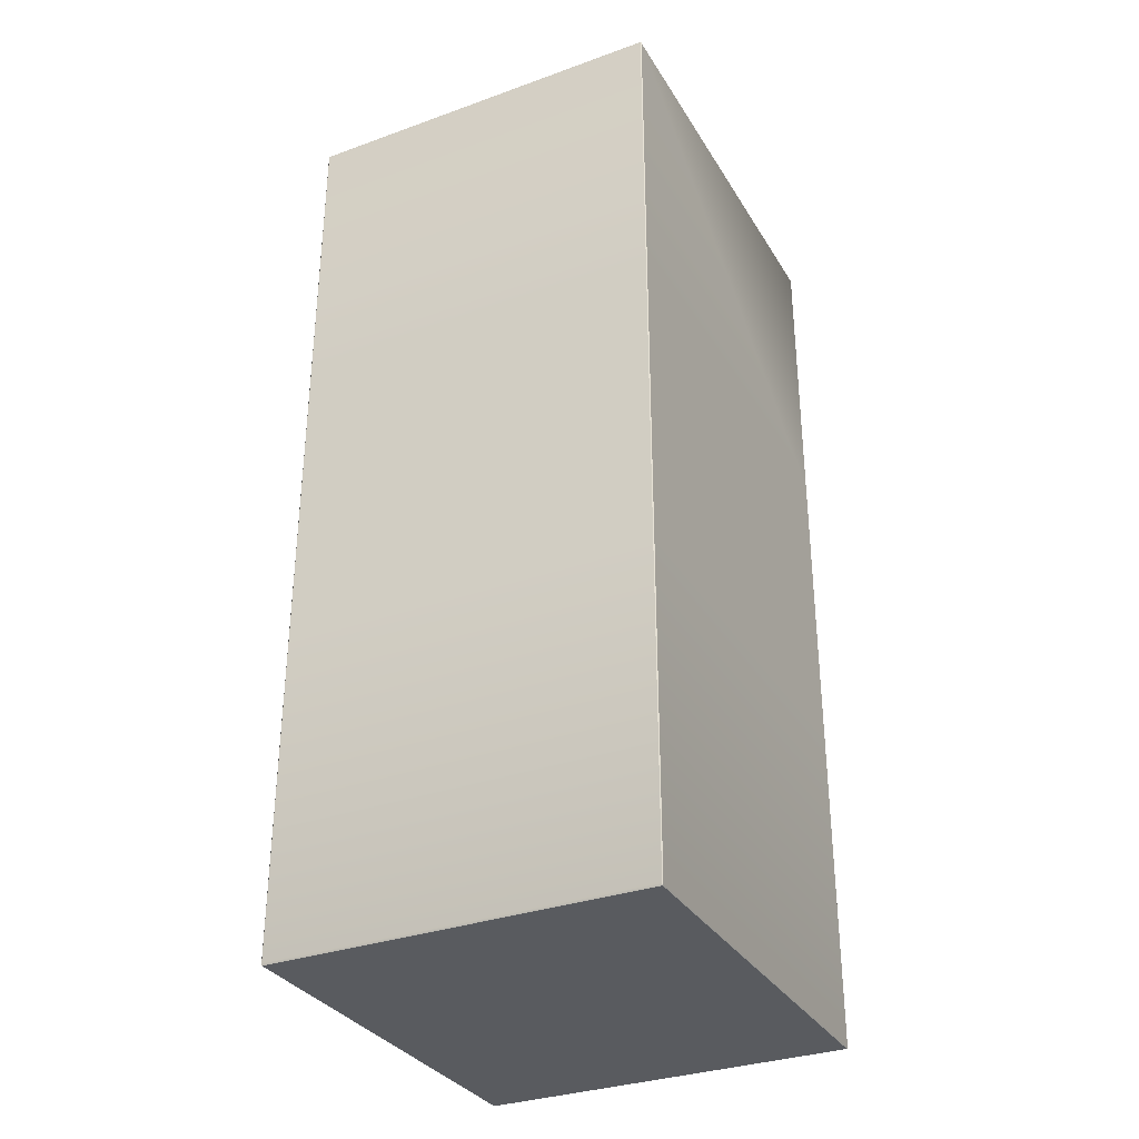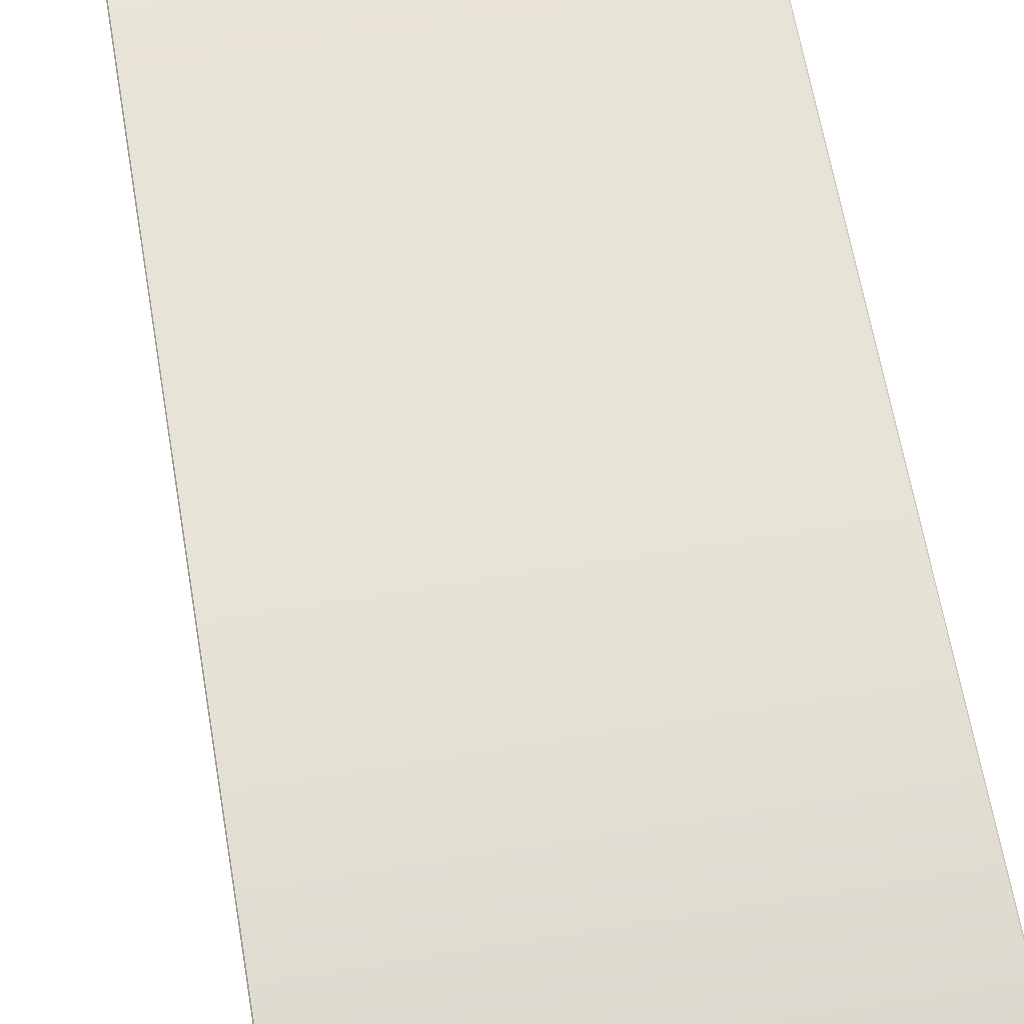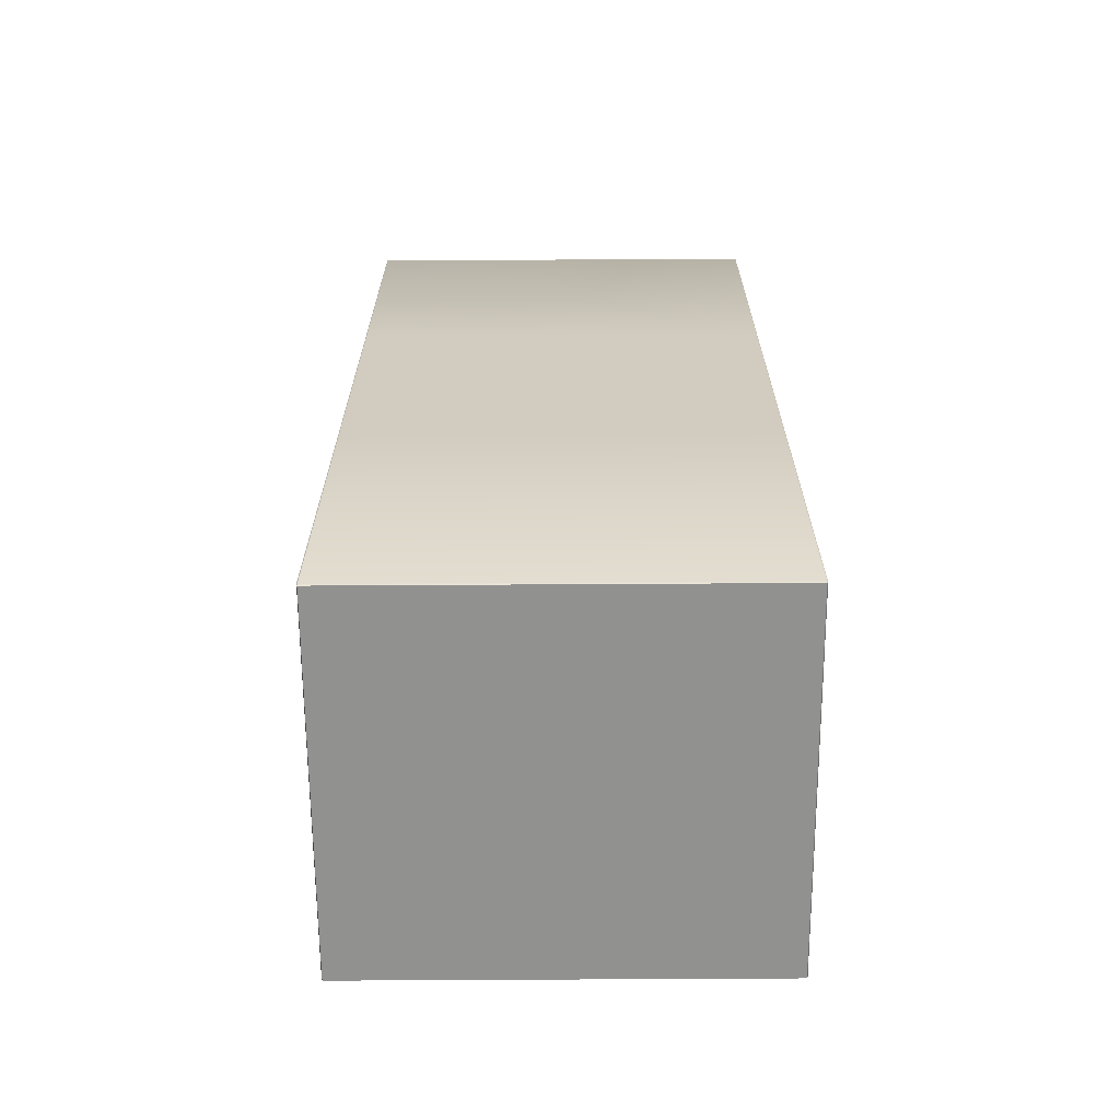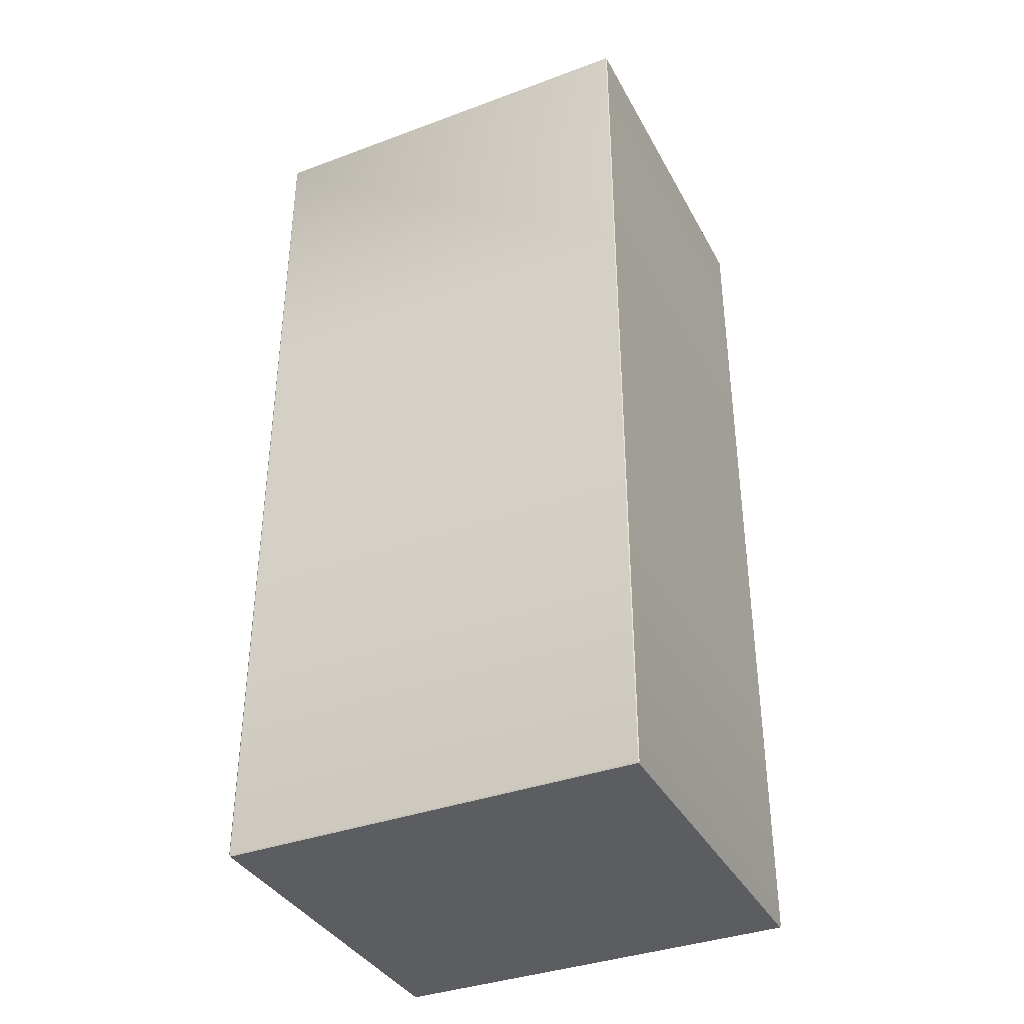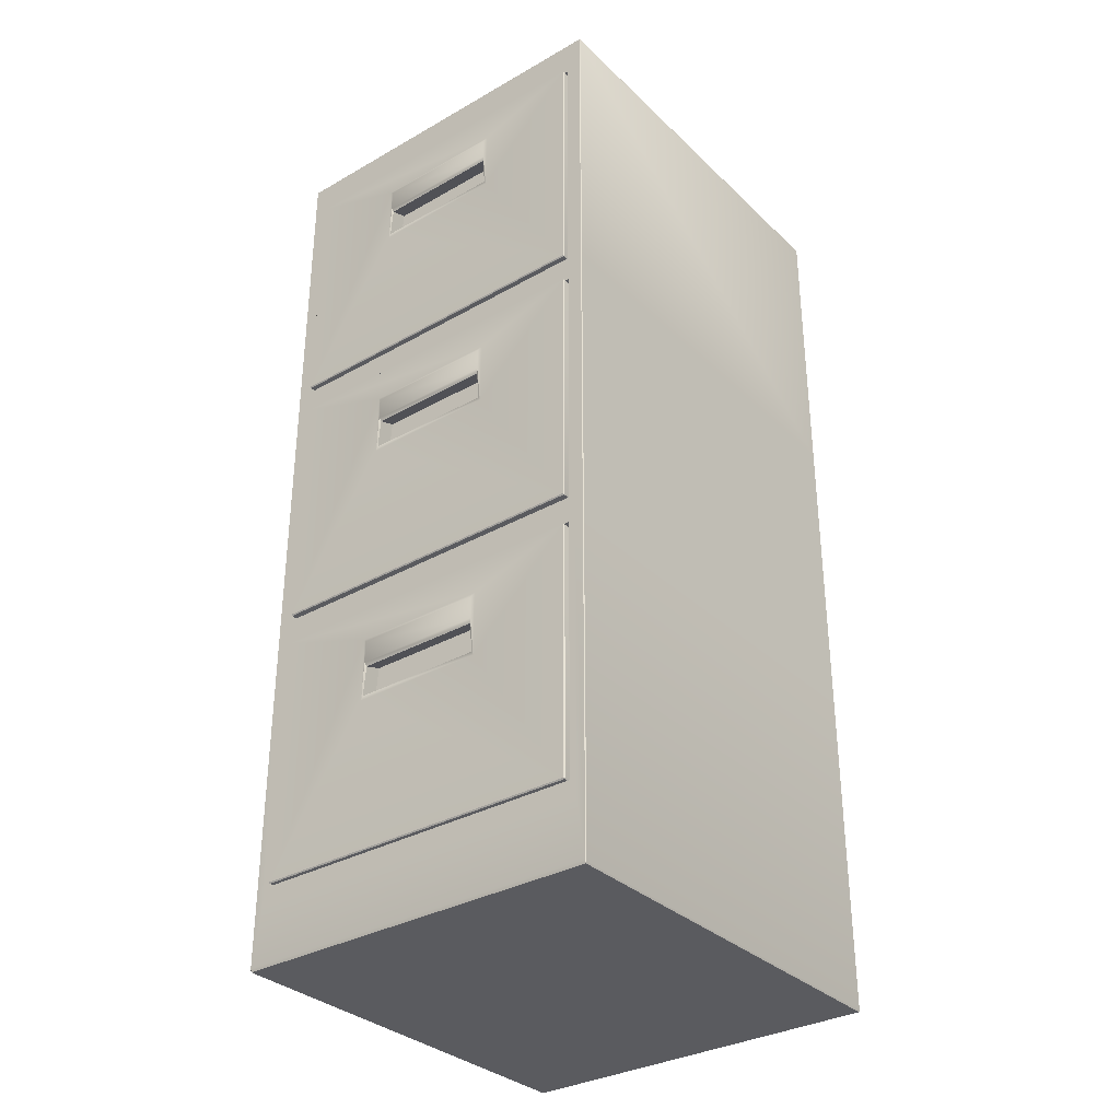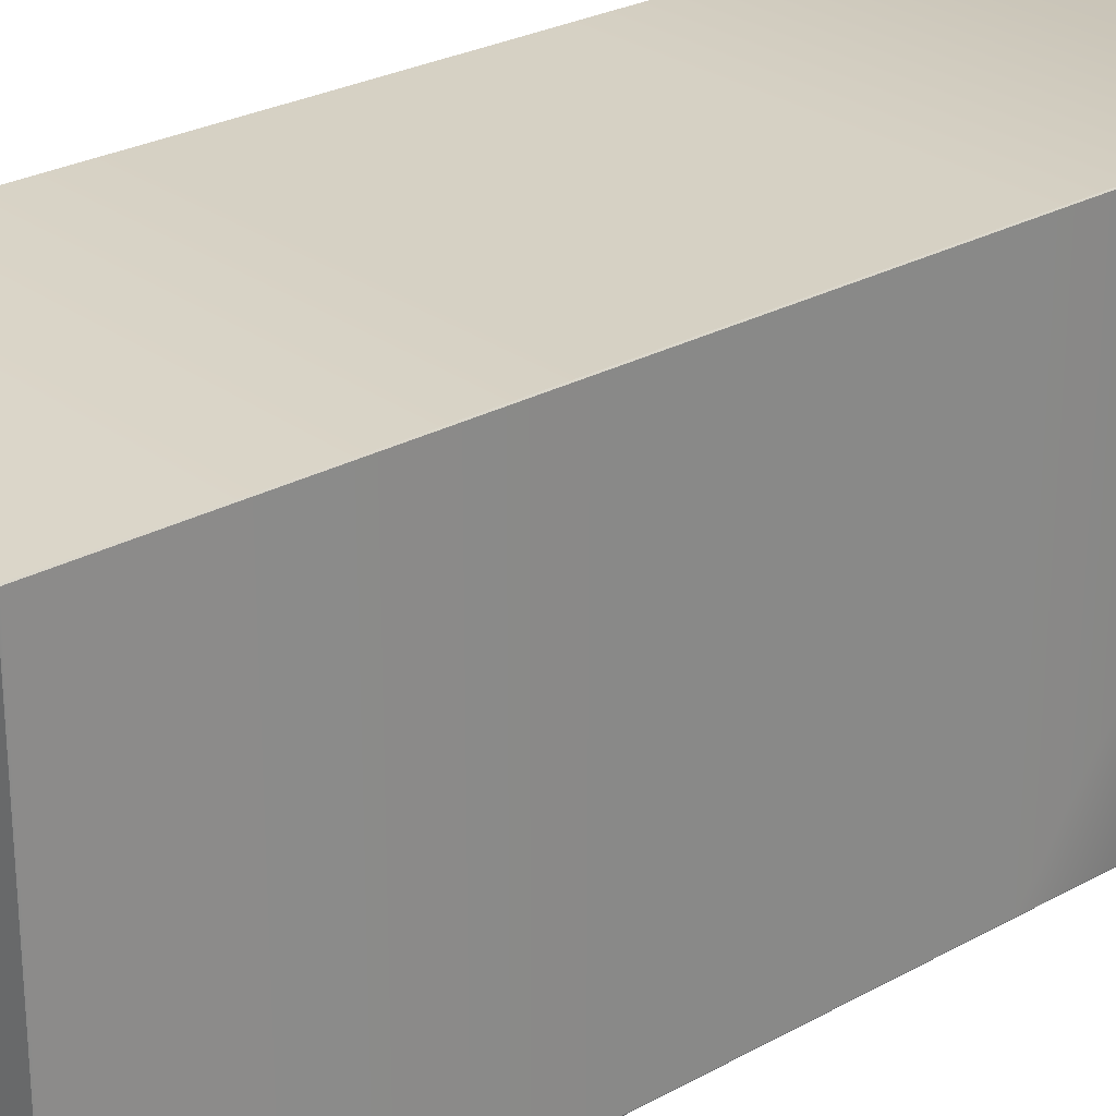
<metadata>
{"format":"obj","ext":"obj","renderer":"f3d","projection":"perspective","resolution":1024,"background":"white","views":[{"elev":-32.5,"azim":26.6,"up":"+Y"},{"elev":62.3,"azim":-9.6,"up":"+Z"},{"elev":-66.0,"azim":-89.6,"up":"+Y"},{"elev":-36.9,"azim":-64.4,"up":"+Y"},{"elev":-33.0,"azim":-141.9,"up":"+Y"},{"elev":26.6,"azim":49.0,"up":"+Z"}]}
</metadata>
<code>
o Armazon.004
v 0.2504 -0.6179 -0.1895
v 0.2504 0.5751 -0.1895
v -0.2507 -0.6179 -0.189
v -0.2507 0.5751 -0.189
v -0.2507 0.2032 -0.189
v -0.2507 -0.2073 -0.189
v 0.2504 0.2032 -0.1895
v 0.2504 -0.2073 -0.1895
v -0.2588 0.5944 -0.189
v 0.2585 0.5944 -0.1895
v -0.2507 0.1646 -0.189
v 0.2504 0.1646 -0.1895
v -0.2588 0.1839 -0.189
v -0.2507 -0.2459 -0.189
v 0.2585 0.1839 -0.1895
v 0.2504 -0.2459 -0.1895
v -0.2588 -0.2266 -0.189
v -0.2588 -0.6371 -0.189
v 0.2585 -0.6371 -0.1895
v 0.2585 -0.2266 -0.1895
v 0.2733 -0.7291 0.4214
v 0.2733 -0.7319 0.42
v 0.2745 -0.7291 0.42
v 0.2745 0.6283 0.42
v 0.2733 0.6311 0.42
v 0.2733 0.6283 0.4214
v -0.2725 -0.7319 0.4206
v -0.2725 -0.7291 0.4219
v -0.2736 -0.7291 0.4206
v -0.2725 0.6283 0.4219
v -0.2725 0.6311 0.4206
v -0.2736 0.6283 0.4206
v -0.2742 0.6283 -0.1876
v -0.273 0.6311 -0.1876
v -0.2733 0.6289 -0.189
v -0.273 -0.7319 -0.1876
v -0.2742 -0.7291 -0.1876
v -0.2735 -0.7271 -0.189
v 0.2731 -0.7271 -0.1895
v 0.2739 -0.7291 -0.1882
v 0.2727 -0.7319 -0.1882
v 0.2727 0.6311 -0.1882
v 0.2739 0.6283 -0.1882
v 0.273 0.6289 -0.1895
v 0.2745 -0.2388 0.42
v 0.2733 -0.2388 0.4214
v 0.2733 0.1961 0.4214
v 0.2745 0.1961 0.42
v -0.2736 0.1961 0.4206
v -0.2725 0.1961 0.4219
v -0.2725 -0.2388 0.4219
v -0.2736 -0.2388 0.4206
v -0.2733 0.1954 -0.189
v -0.2742 0.1961 -0.1876
v -0.2742 -0.2388 -0.1876
v -0.2734 -0.2381 -0.189
v 0.2739 0.1961 -0.1882
v 0.273 0.1954 -0.1895
v 0.273 -0.2381 -0.1895
v 0.2739 -0.2388 -0.1882
v 0.09325 0.5196 -0.1975
v -0.09363 0.5196 -0.1973
v -0.0916 0.481 -0.1949
v 0.09122 0.481 -0.1951
v -0.2364 0.2817 0.3551
v 0.2371 0.2817 0.3546
v -0.2369 0.2817 -0.183
v 0.2366 0.2817 -0.1835
v -0.09838 0.5254 -0.1949
v 0.098 0.5254 -0.1951
v -0.09534 0.4365 -0.1949
v 0.09497 0.4365 -0.1951
v -0.09838 0.4306 -0.1949
v 0.098 0.4306 -0.1951
v -0.09363 0.4869 -0.1973
v 0.09325 0.4869 -0.1975
v -0.09532 0.4447 -0.1708
v 0.09499 0.4447 -0.1709
v -0.09157 0.4891 -0.1708
v 0.09124 0.4891 -0.1709
v -0.2376 0.5697 -0.1837
v 0.2372 0.5697 -0.1842
v -0.2371 0.5697 0.3557
v 0.2377 0.5697 0.3553
v -0.2469 0.2088 0.3657
v -0.2459 0.2088 0.3668
v -0.2459 0.2064 0.3657
v 0.2476 0.2088 0.3652
v 0.2466 0.2064 0.3652
v 0.2466 0.2088 0.3664
v -0.2475 0.2088 -0.1936
v -0.2464 0.2064 -0.1936
v -0.2463 0.2082 -0.1948
v 0.2459 0.2082 -0.1952
v 0.246 0.2064 -0.1941
v 0.2471 0.2088 -0.1941
v -0.2464 0.5735 -0.1936
v -0.2475 0.571 -0.1936
v -0.2463 0.5731 -0.1948
v 0.2459 0.5731 -0.1952
v 0.2471 0.571 -0.1941
v 0.246 0.5735 -0.1941
v -0.2459 0.571 0.3668
v -0.2469 0.571 0.3657
v -0.2459 0.5735 0.3657
v 0.2466 0.5735 0.3652
v 0.2476 0.571 0.3652
v 0.2466 0.571 0.3664
v 0.09325 0.1095 -0.1975
v -0.09363 0.1095 -0.1973
v -0.0916 0.0709 -0.1949
v 0.09122 0.0709 -0.1951
v -0.2364 -0.1284 0.3551
v 0.2371 -0.1284 0.3546
v -0.2369 -0.1284 -0.0912
v 0.2366 -0.1284 -0.09166
v -0.09838 0.1154 -0.1949
v 0.098 0.1154 -0.1951
v -0.09534 0.02646 -0.1949
v 0.09497 0.02646 -0.1951
v -0.09838 0.02055 -0.1949
v 0.098 0.02055 -0.1951
v -0.09363 0.07681 -0.1973
v 0.09325 0.07681 -0.1975
v -0.09532 0.03462 -0.1708
v 0.09499 0.03462 -0.1709
v -0.09157 0.07905 -0.1708
v 0.09124 0.07905 -0.1709
v -0.2376 0.1596 -0.09186
v 0.2372 0.1596 -0.09232
v -0.2371 0.1596 0.3557
v 0.2377 0.1596 0.3553
v -0.2469 -0.2012 0.3657
v -0.2459 -0.2012 0.3668
v -0.2459 -0.2037 0.3657
v 0.2476 -0.2012 0.3652
v 0.2466 -0.2037 0.3652
v 0.2466 -0.2012 0.3664
v -0.2475 -0.2012 -0.1936
v -0.2464 -0.2037 -0.1936
v -0.2463 -0.2019 -0.1948
v 0.2459 -0.2019 -0.1952
v 0.246 -0.2037 -0.1941
v 0.2471 -0.2012 -0.1941
v -0.2464 0.1634 -0.1936
v -0.2475 0.1609 -0.1936
v -0.2463 0.163 -0.1948
v 0.2459 0.163 -0.1952
v 0.2471 0.1609 -0.1941
v 0.246 0.1634 -0.1941
v -0.2459 0.1609 0.3668
v -0.2469 0.1609 0.3657
v -0.2459 0.1634 0.3657
v 0.2466 0.1634 0.3652
v 0.2476 0.1609 0.3652
v 0.2466 0.1609 0.3664
v 0.09325 -0.3038 -0.1975
v -0.09363 -0.3038 -0.1973
v -0.0916 -0.3425 -0.1949
v 0.09122 -0.3425 -0.1951
v -0.2364 -0.5418 0.3551
v 0.2371 -0.5418 0.3546
v -0.2369 -0.5418 -0.183
v 0.2366 -0.5418 -0.1835
v -0.09838 -0.298 -0.1949
v 0.098 -0.298 -0.1951
v -0.09534 -0.3869 -0.1949
v 0.09497 -0.3869 -0.1951
v -0.09838 -0.3928 -0.1949
v 0.098 -0.3928 -0.1951
v -0.09363 -0.3366 -0.1973
v 0.09325 -0.3366 -0.1975
v -0.09532 -0.3788 -0.1708
v 0.09499 -0.3788 -0.1709
v -0.09157 -0.3343 -0.1708
v 0.09124 -0.3343 -0.1709
v -0.2376 -0.2537 -0.1837
v 0.2372 -0.2537 -0.1842
v -0.2371 -0.2537 0.3557
v 0.2377 -0.2537 0.3553
v -0.2469 -0.6146 0.3657
v -0.2459 -0.6146 0.3668
v -0.2459 -0.6171 0.3657
v 0.2476 -0.6146 0.3652
v 0.2466 -0.6171 0.3652
v 0.2466 -0.6146 0.3664
v -0.2475 -0.6146 -0.1936
v -0.2464 -0.6171 -0.1936
v -0.2463 -0.6153 -0.1948
v 0.2459 -0.6153 -0.1952
v 0.246 -0.6171 -0.1941
v 0.2471 -0.6146 -0.1941
v -0.2464 -0.25 -0.1936
v -0.2475 -0.2524 -0.1936
v -0.2463 -0.2504 -0.1948
v 0.2459 -0.2504 -0.1952
v 0.2471 -0.2524 -0.1941
v 0.246 -0.25 -0.1941
v -0.2459 -0.2524 0.3668
v -0.2469 -0.2524 0.3657
v -0.2459 -0.25 0.3657
v 0.2466 -0.25 0.3652
v 0.2476 -0.2524 0.3652
v 0.2466 -0.2524 0.3664
f 34 31 25 42
f 10 9 35 44
f 47 26 30 50
f 40 60 45 23
f 29 52 55 37
f 18 19 39 38
f 19 20 59 39
f 9 13 53 35
f 46 47 50 51
f 15 10 44 58
f 17 18 38 56
f 20 15 58 59
f 57 43 24 48
f 52 49 54 55
f 49 32 33 54
f 13 17 56 53
f 27 36 41 22
f 60 57 48 45
f 2 4 9 10
f 4 5 13 9
f 7 2 10 15
f 5 7 15 13
f 11 6 17 13
f 8 12 15 20
f 6 8 20 17
f 12 11 13 15
f 14 3 18 17
f 3 1 19 18
f 1 16 20 19
f 16 14 17 20
f 21 22 23
f 24 25 26
f 27 28 29
f 30 31 32
f 33 34 35
f 36 37 38
f 39 40 41
f 42 43 44
f 27 22 21 28
f 48 24 26 47
f 25 31 30 26
f 52 29 28 51
f 36 27 29 37
f 31 34 33 32
f 56 38 37 55
f 41 36 38 39
f 34 42 44 35
f 60 40 39 59
f 22 41 40 23
f 42 25 24 43
f 23 45 46 21
f 45 48 47 46
f 32 49 50 30
f 49 52 51 50
f 35 53 54 33
f 53 56 55 54
f 43 57 58 44
f 57 60 59 58
f 21 46 51 28
f 75 62 61 76
f 95 89 87 92
f 67 65 66 68
f 86 90 108 103
f 73 93 99 69
f 101 107 88 96
f 81 97 105 83
f 74 94 93 73
f 82 102 97 81
f 70 100 94 74
f 62 69 70 61
f 75 73 69 62
f 61 70 74 76
f 63 79 77 71
f 72 74 73 71
f 63 75 76 64
f 71 73 75 63
f 64 76 74 72
f 80 78 77 79
f 71 77 78 72
f 72 78 80 64
f 64 80 79 63
f 69 99 100 70
f 83 105 106 84
f 84 106 102 82
f 65 83 84 66
f 66 84 82 68
f 67 81 83 65
f 85 87 86
f 88 90 89
f 91 93 92
f 94 96 95
f 97 99 98
f 100 102 101
f 103 105 104
f 106 108 107
f 99 97 102 100
f 98 99 93 91
f 100 101 96 94
f 92 93 94 95
f 105 103 108 106
f 103 104 85 86
f 107 108 90 88
f 86 87 89 90
f 101 102 106 107
f 104 105 97 98
f 87 85 91 92
f 95 96 88 89
f 91 85 104 98
f 123 110 109 124
f 143 137 135 140
f 115 113 114 116
f 134 138 156 151
f 121 141 147 117
f 149 155 136 144
f 129 145 153 131
f 122 142 141 121
f 130 150 145 129
f 118 148 142 122
f 110 117 118 109
f 123 121 117 110
f 109 118 122 124
f 111 127 125 119
f 120 122 121 119
f 111 123 124 112
f 119 121 123 111
f 112 124 122 120
f 128 126 125 127
f 119 125 126 120
f 120 126 128 112
f 112 128 127 111
f 117 147 148 118
f 131 153 154 132
f 132 154 150 130
f 113 131 132 114
f 114 132 130 116
f 115 129 131 113
f 133 135 134
f 136 138 137
f 139 141 140
f 142 144 143
f 145 147 146
f 148 150 149
f 151 153 152
f 154 156 155
f 147 145 150 148
f 146 147 141 139
f 148 149 144 142
f 140 141 142 143
f 153 151 156 154
f 151 152 133 134
f 155 156 138 136
f 134 135 137 138
f 149 150 154 155
f 152 153 145 146
f 135 133 139 140
f 143 144 136 137
f 139 133 152 146
f 171 158 157 172
f 191 185 183 188
f 163 161 162 164
f 182 186 204 199
f 169 189 195 165
f 197 203 184 192
f 177 193 201 179
f 170 190 189 169
f 178 198 193 177
f 166 196 190 170
f 158 165 166 157
f 171 169 165 158
f 157 166 170 172
f 159 175 173 167
f 168 170 169 167
f 159 171 172 160
f 167 169 171 159
f 160 172 170 168
f 176 174 173 175
f 167 173 174 168
f 168 174 176 160
f 160 176 175 159
f 165 195 196 166
f 179 201 202 180
f 180 202 198 178
f 161 179 180 162
f 162 180 178 164
f 163 177 179 161
f 181 183 182
f 184 186 185
f 187 189 188
f 190 192 191
f 193 195 194
f 196 198 197
f 199 201 200
f 202 204 203
f 195 193 198 196
f 194 195 189 187
f 196 197 192 190
f 188 189 190 191
f 201 199 204 202
f 199 200 181 182
f 203 204 186 184
f 182 183 185 186
f 197 198 202 203
f 200 201 193 194
f 183 181 187 188
f 191 192 184 185
f 187 181 200 194

</code>
